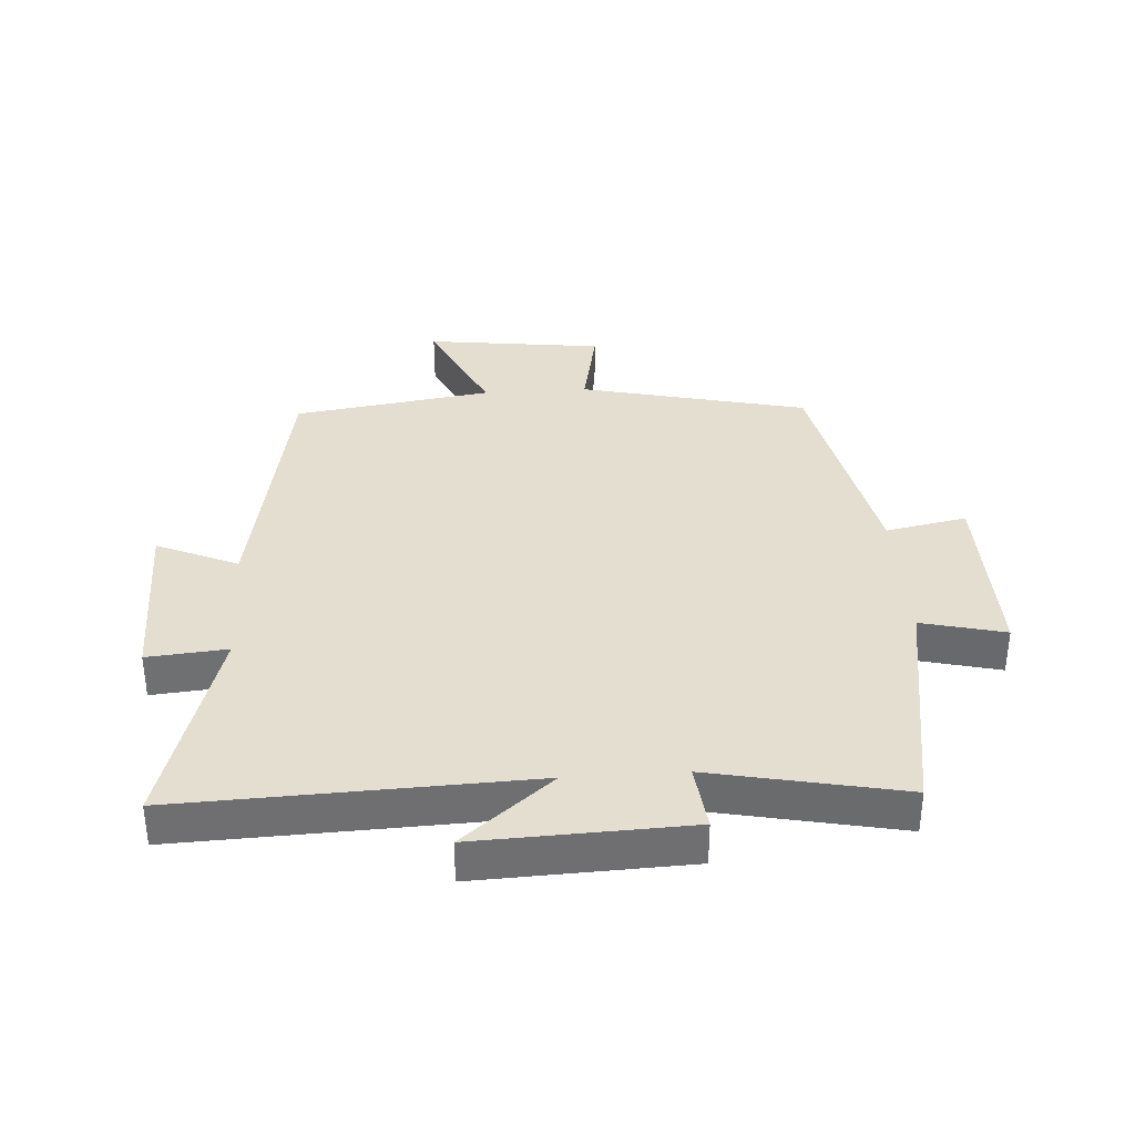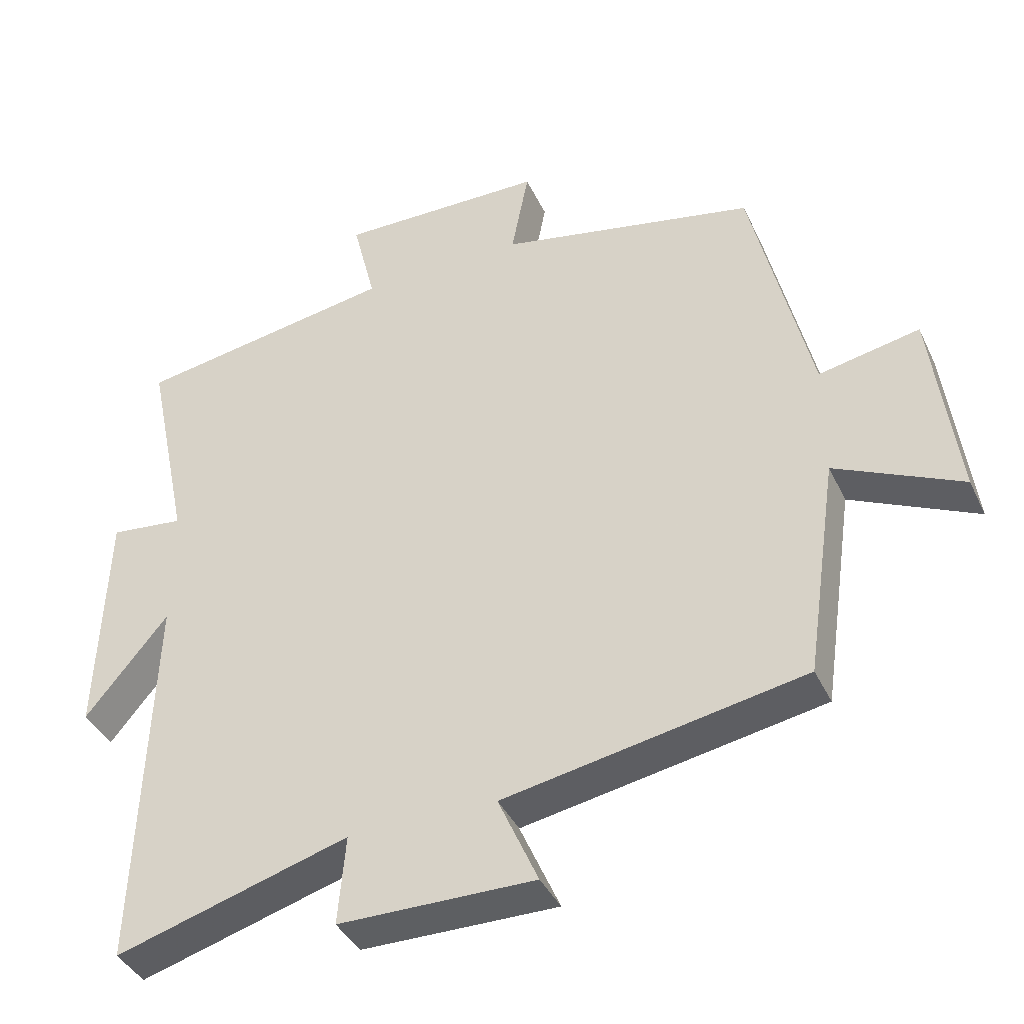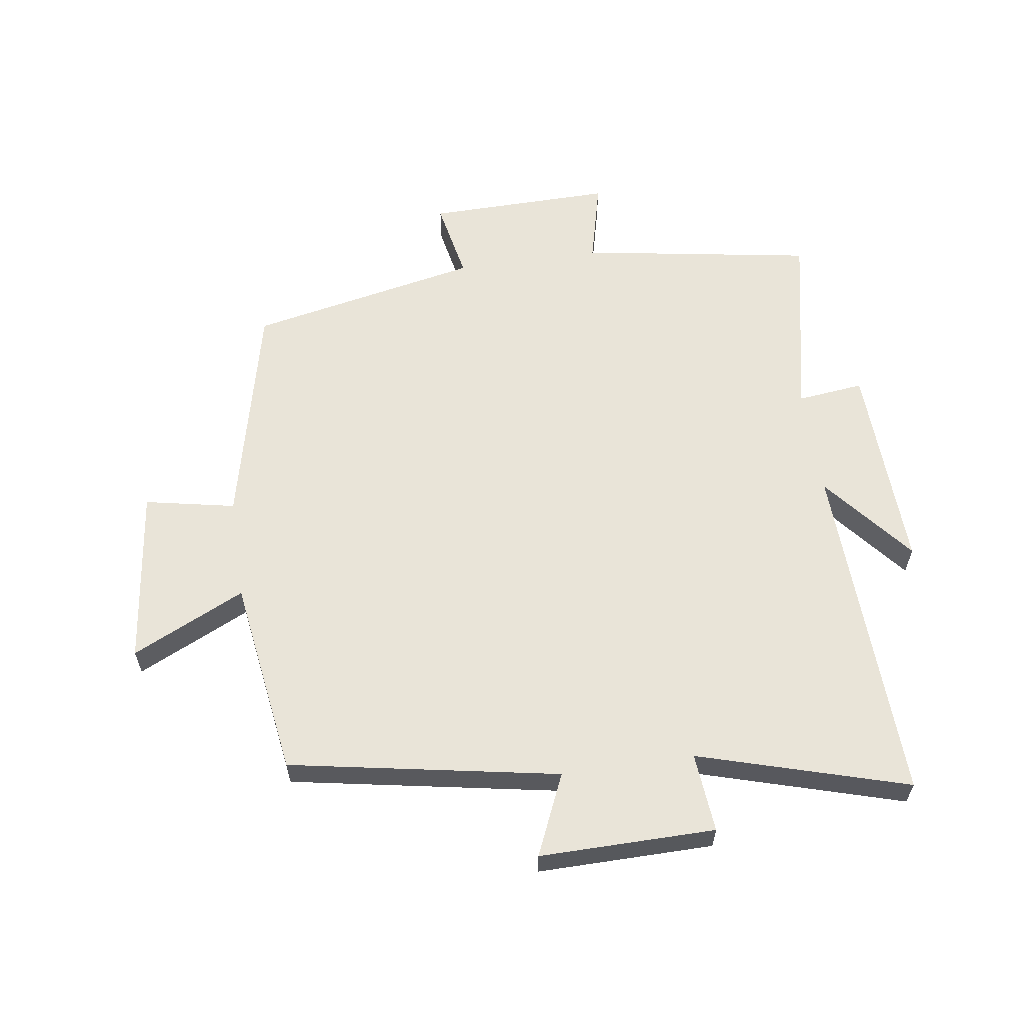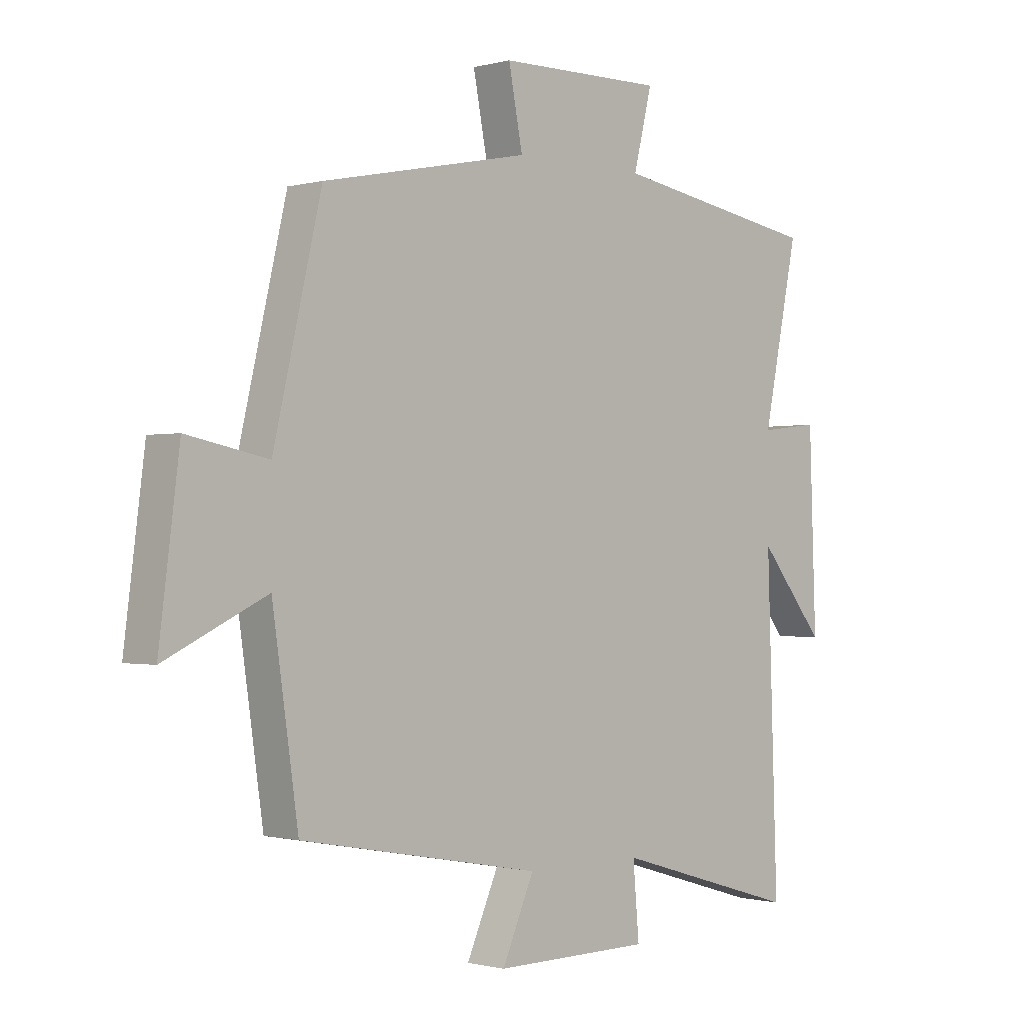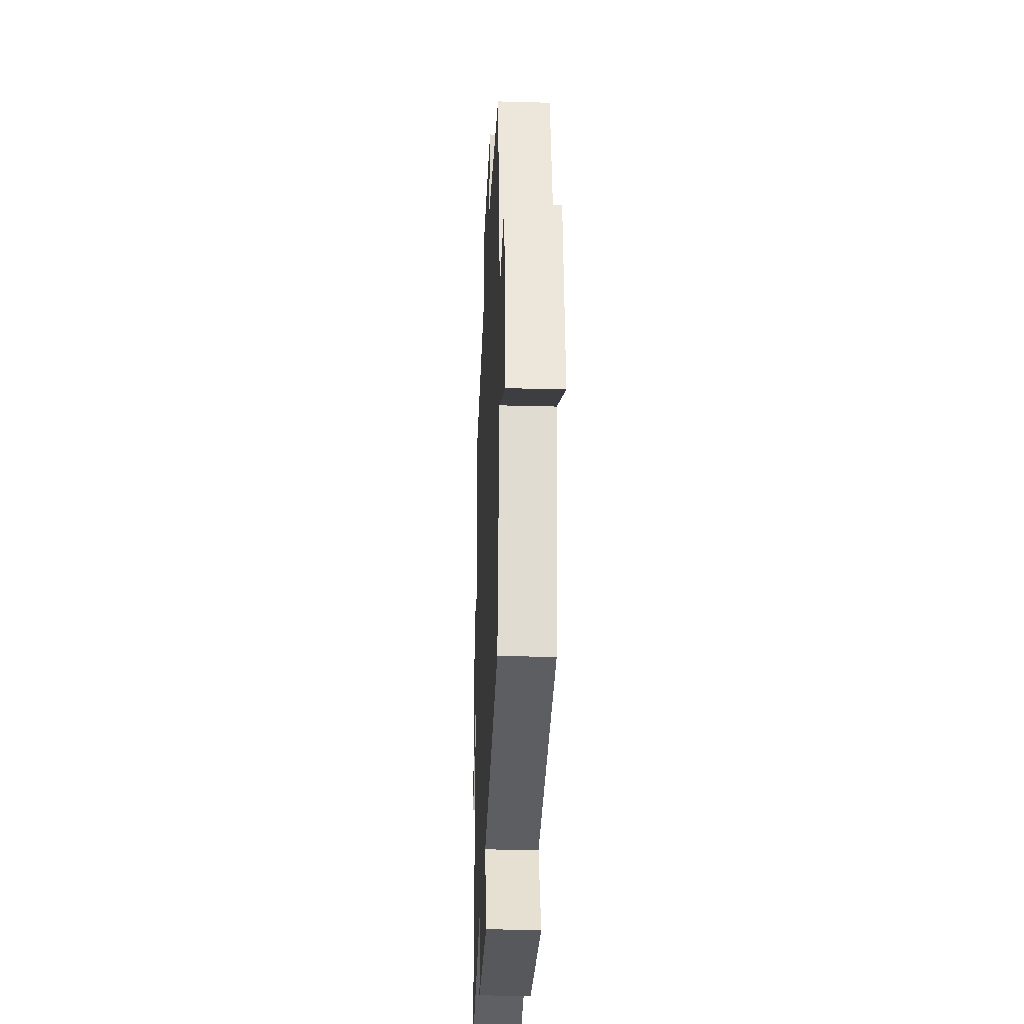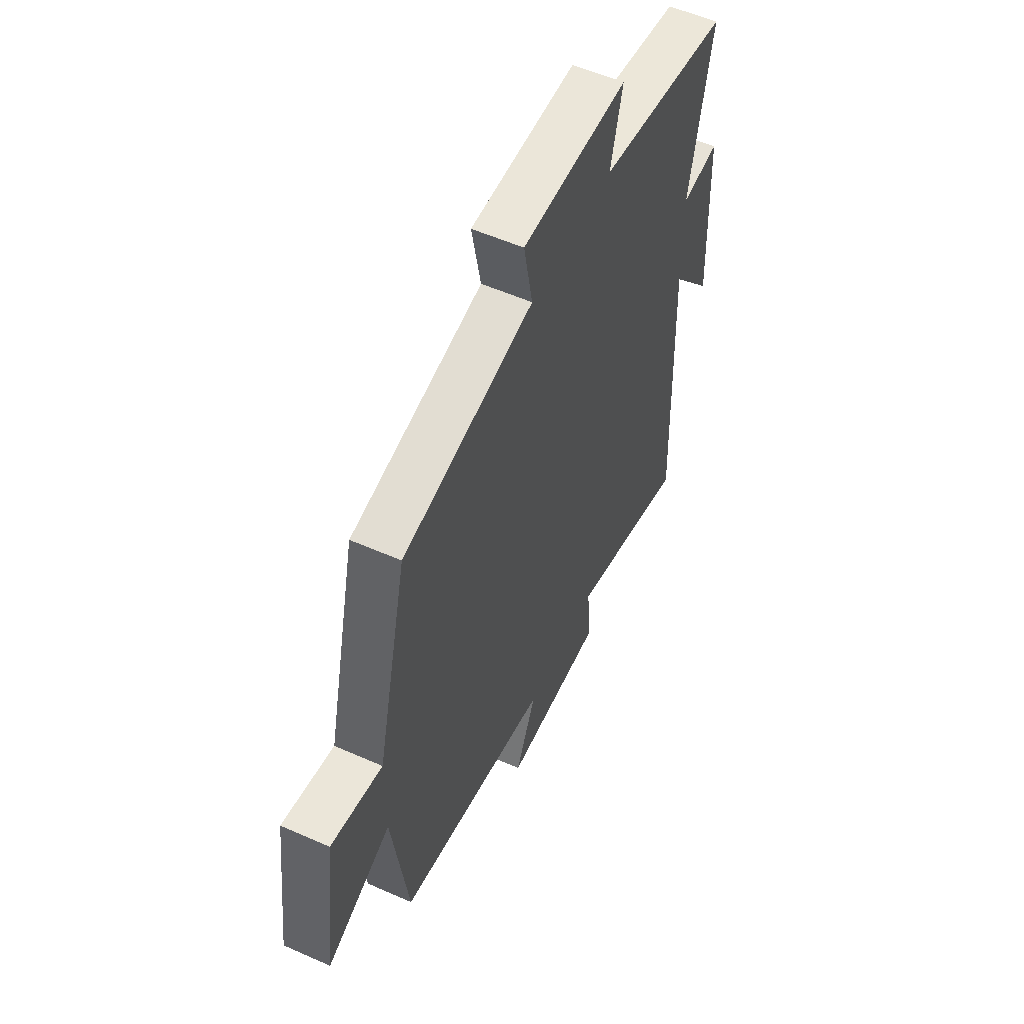
<metadata>
{"format":"obj","ext":"obj","renderer":"f3d","projection":"perspective","resolution":1024,"background":"white","views":[{"elev":35.7,"azim":-93.9,"up":"+Y"},{"elev":-39.7,"azim":23.5,"up":"+Z"},{"elev":60.3,"azim":171.6,"up":"+Y"},{"elev":-0.8,"azim":134.5,"up":"+Z"},{"elev":-28.5,"azim":87.6,"up":"+Z"},{"elev":55.3,"azim":115.0,"up":"+Z"}]}
</metadata>
<code>
v -0.519 0.07 -0.599
v -0.5 0.07 -0.046
v -0.618 0.07 -0.19
v -0.606 0.07 0.146
v -0.5 0.07 0.134
v -0.563 0.07 0.438
v -0.191 0.07 0.5
v -0.224 0.07 0.633
v 0.072 0.07 0.629
v 0.047 0.07 0.5
v 0.415 0.07 0.425
v 0.5 0.07 0.063
v 0.644 0.07 0.092
v 0.68 0.07 -0.19
v 0.5 0.07 -0.105
v 0.454 0.07 -0.421
v 0.026 0.07 -0.5
v 0.083 0.07 -0.629
v -0.197 0.07 -0.627
v -0.186 0.07 -0.5
v -0.519 0 -0.599
v -0.5 0 -0.046
v -0.618 0 -0.19
v -0.606 0 0.146
v -0.5 0 0.134
v -0.563 0 0.438
v -0.191 0 0.5
v -0.224 0 0.633
v 0.072 0 0.629
v 0.047 0 0.5
v 0.415 0 0.425
v 0.5 0 0.063
v 0.644 0 0.092
v 0.68 0 -0.19
v 0.5 0 -0.105
v 0.454 0 -0.421
v 0.026 0 -0.5
v 0.083 0 -0.629
v -0.197 0 -0.627
v -0.186 0 -0.5
f 17 18 19 20
f 15 16 17 20
f 15 20 1 2
f 12 13 14 15
f 10 11 12 15
f 10 15 2
f 7 8 9 10
f 5 6 7 10
f 5 10 2
f 2 3 4 5
f 40 39 38 37
f 40 37 36 35
f 22 21 40 35
f 35 34 33 32
f 35 32 31 30
f 22 35 30
f 30 29 28 27
f 30 27 26 25
f 22 30 25
f 25 24 23 22
f 1 21 22 2
f 2 22 23 3
f 3 23 24 4
f 4 24 25 5
f 5 25 26 6
f 6 26 27 7
f 7 27 28 8
f 8 28 29 9
f 9 29 30 10
f 10 30 31 11
f 11 31 32 12
f 12 32 33 13
f 13 33 34 14
f 14 34 35 15
f 15 35 36 16
f 16 36 37 17
f 17 37 38 18
f 18 38 39 19
f 19 39 40 20
f 20 40 21 1

</code>
